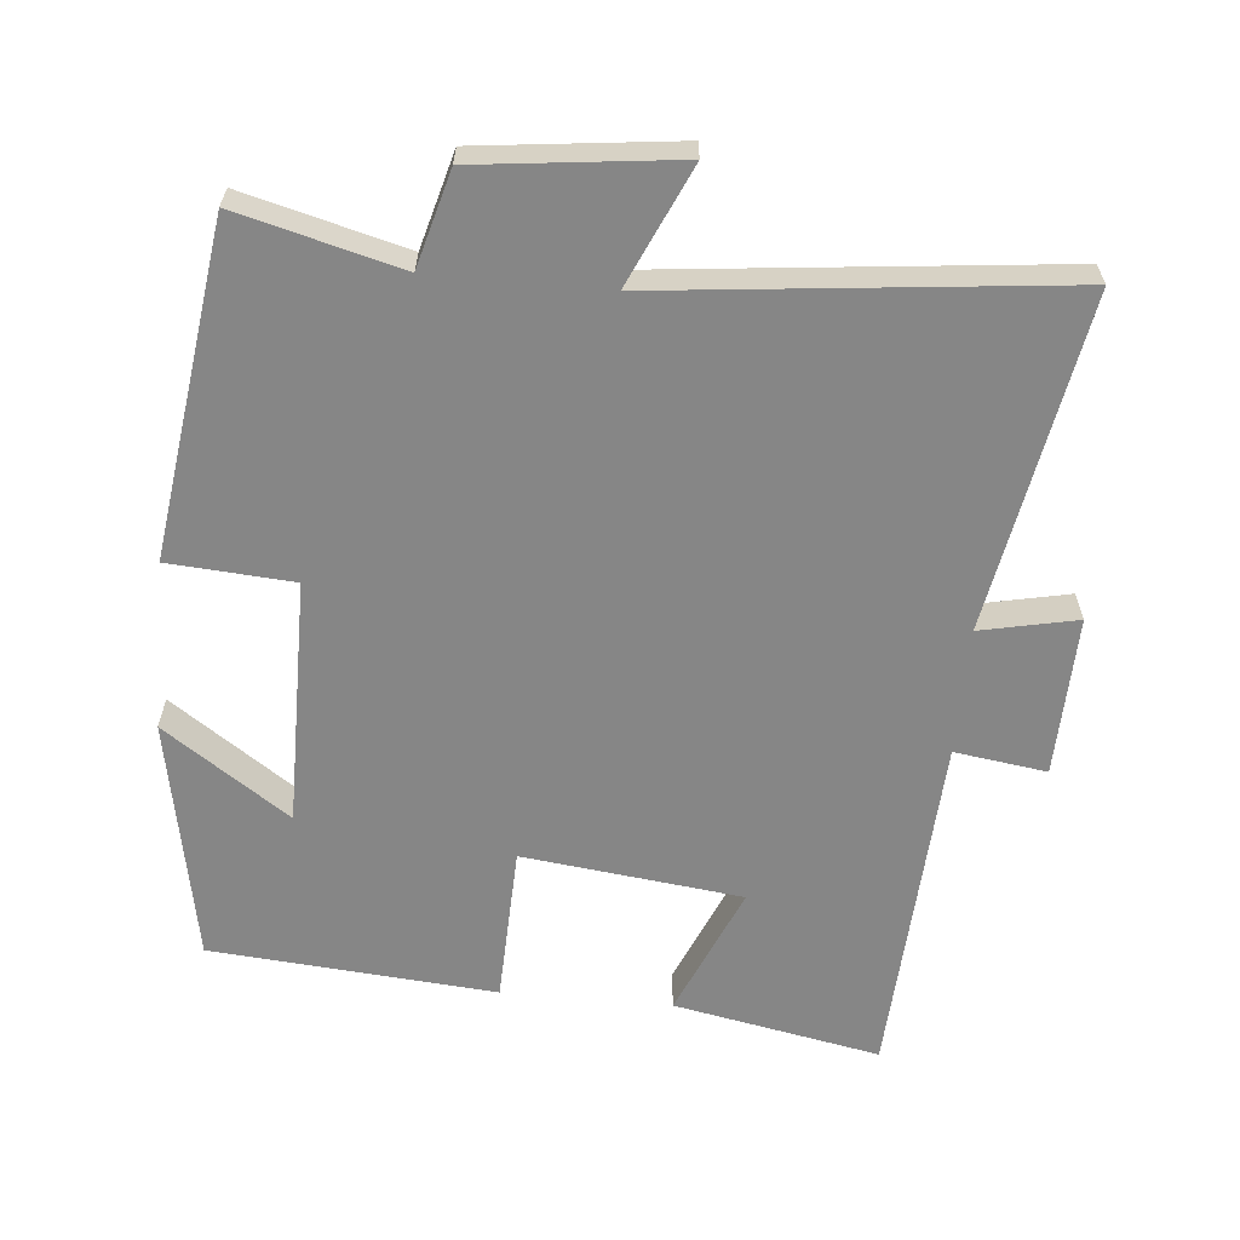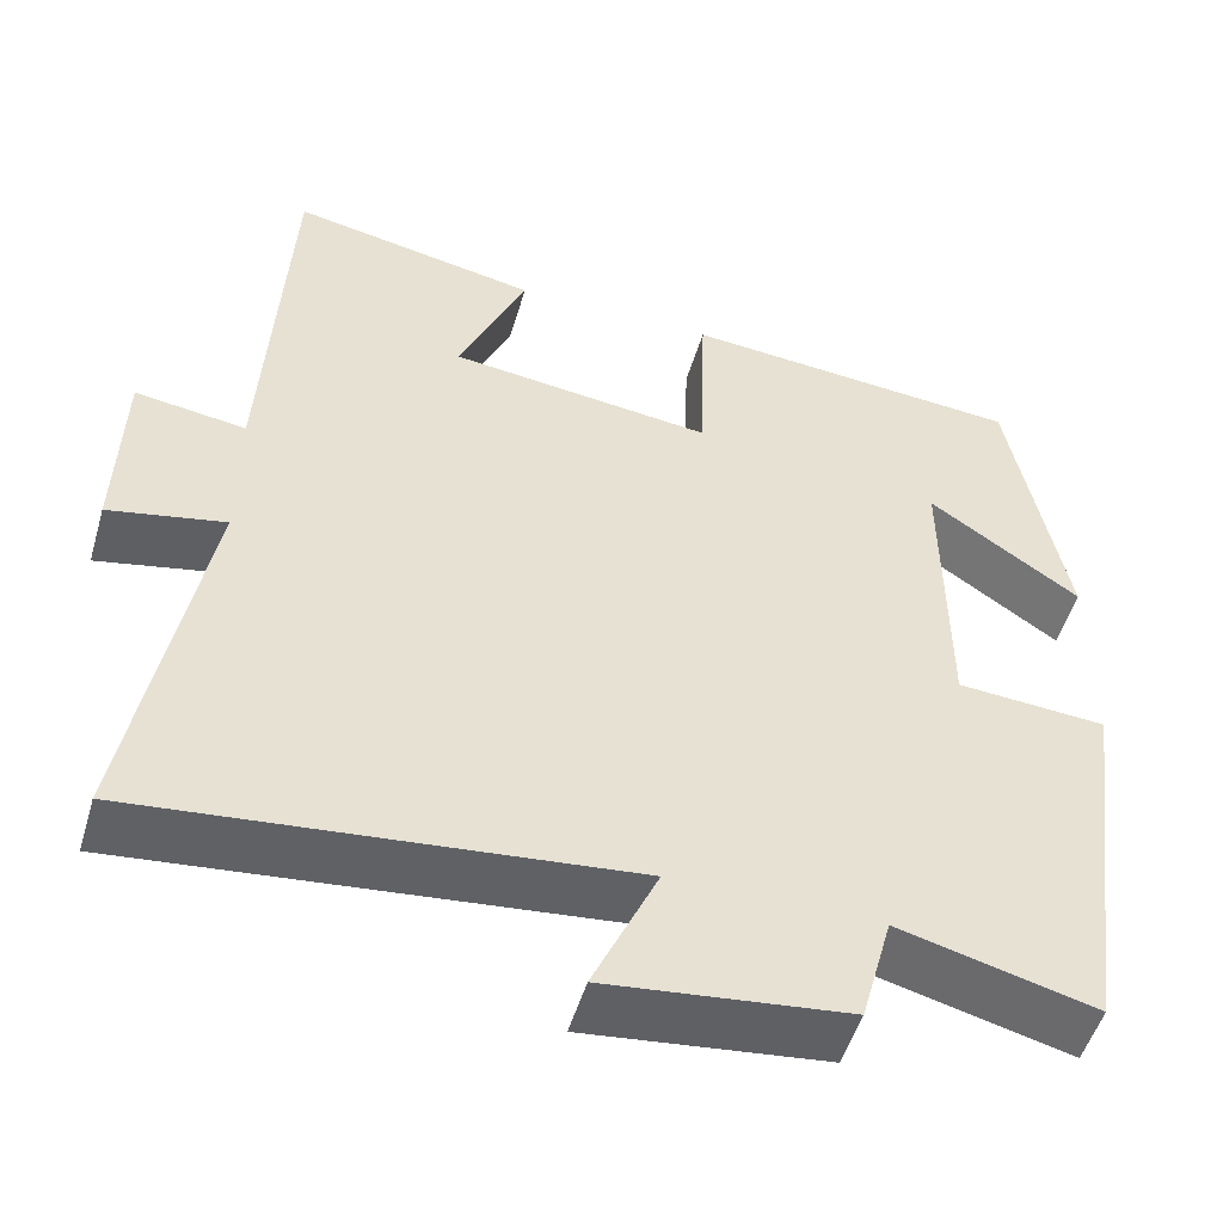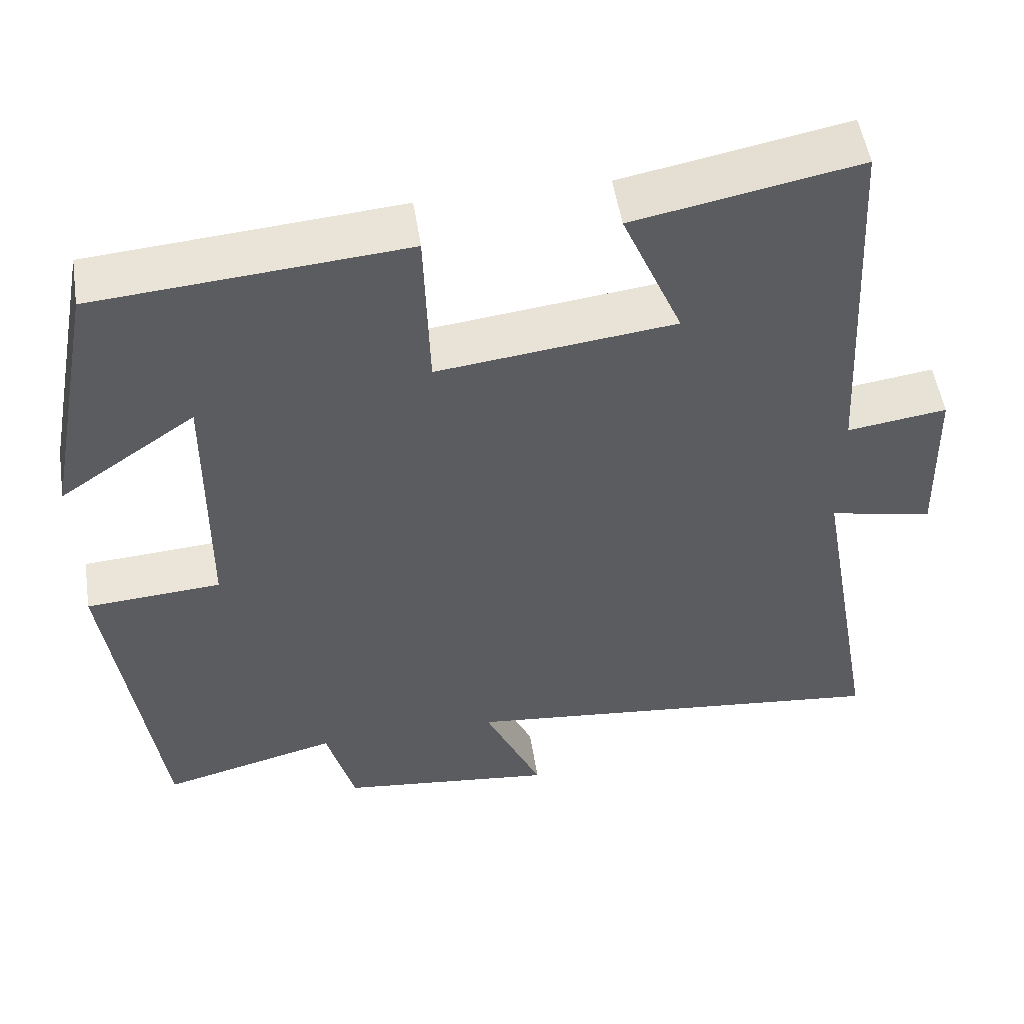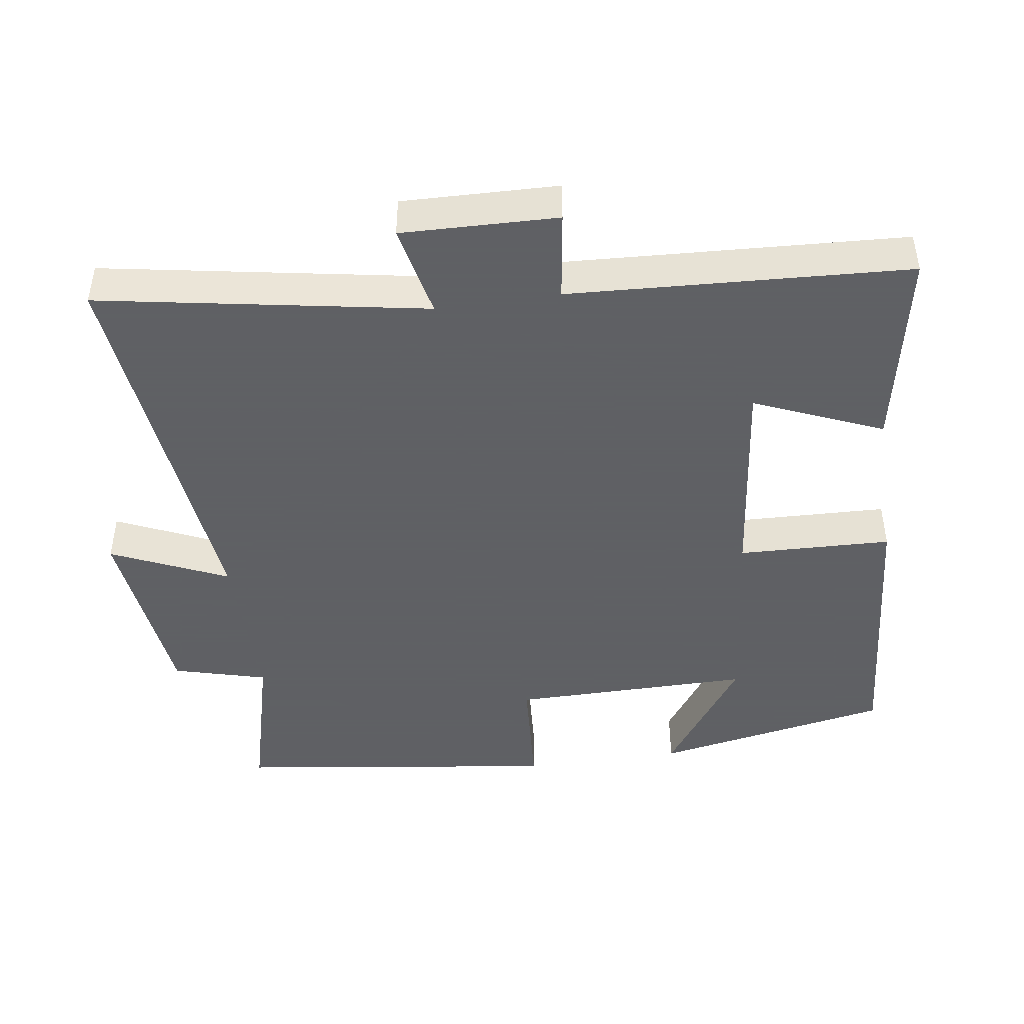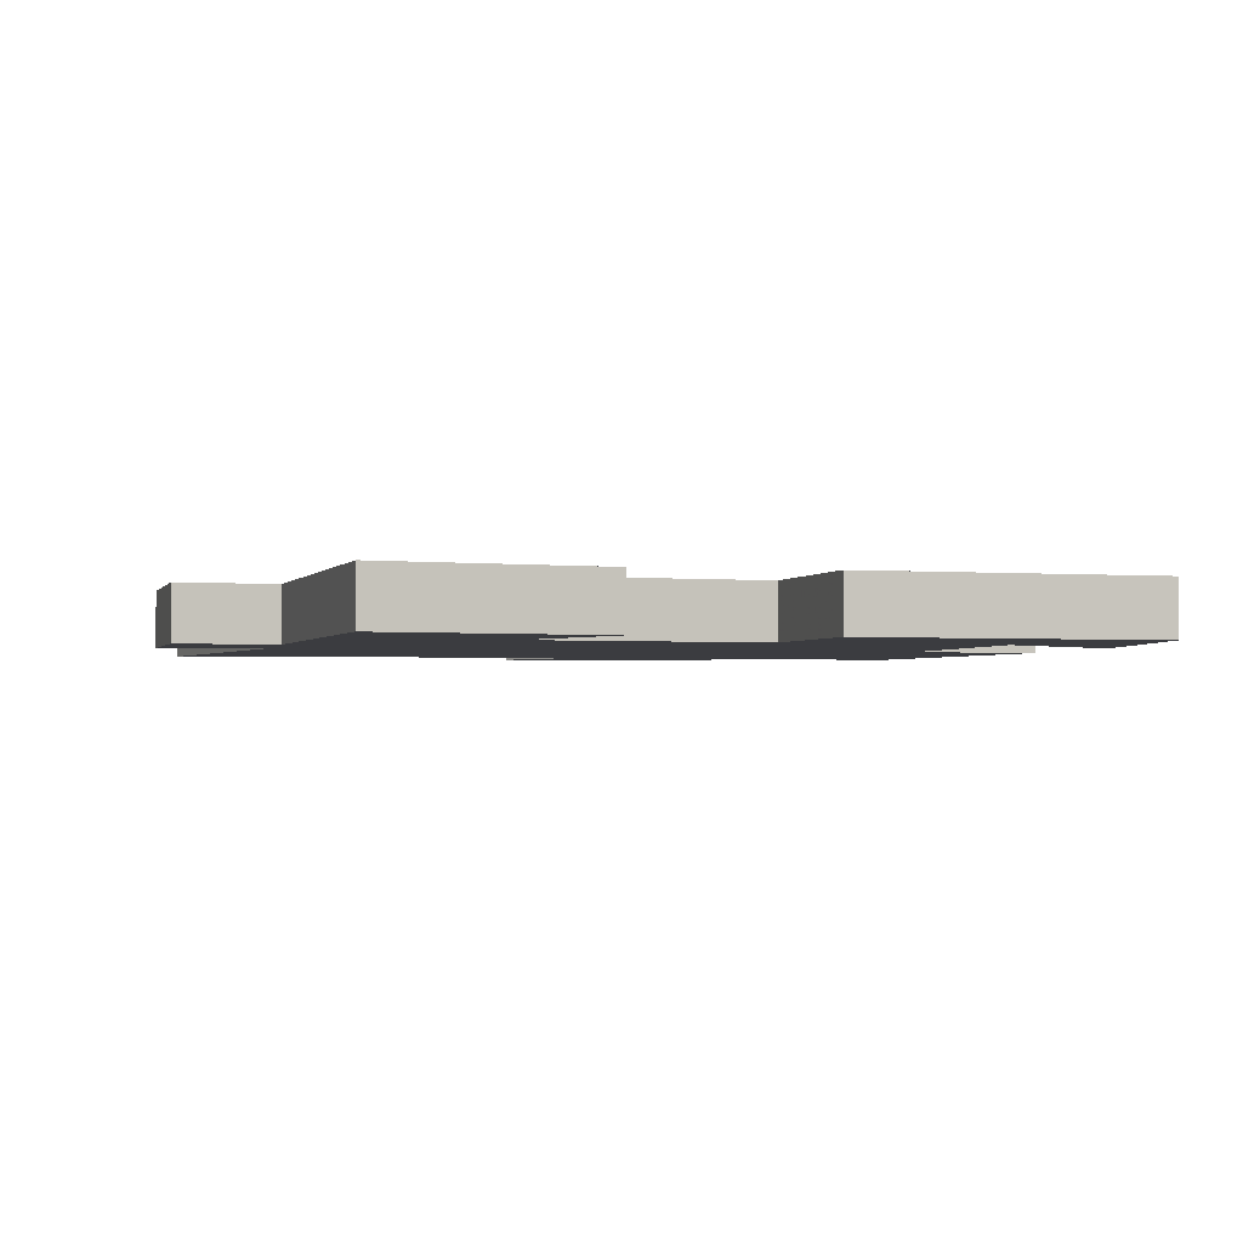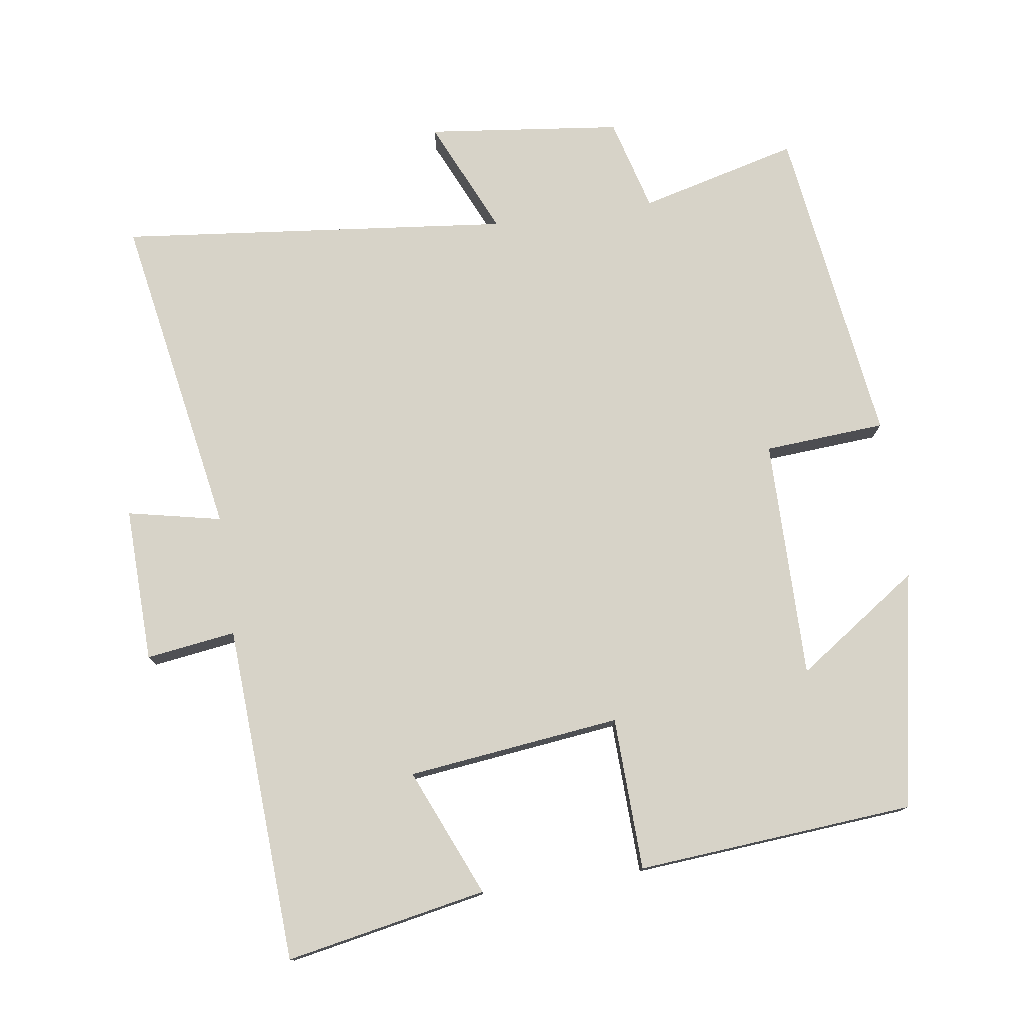
<metadata>
{"format":"obj","ext":"obj","renderer":"f3d","projection":"perspective","resolution":1024,"background":"white","views":[{"elev":-62.2,"azim":174.7,"up":"+Y"},{"elev":-51.4,"azim":-16.4,"up":"+Z"},{"elev":52.0,"azim":171.2,"up":"+Z"},{"elev":-45.3,"azim":-81.7,"up":"+Y"},{"elev":-2.1,"azim":-13.0,"up":"+Y"},{"elev":77.1,"azim":-8.2,"up":"+Y"}]}
</metadata>
<code>
v -0.474 0.07 0.555
v -0.189 0.07 0.5
v -0.266 0.07 0.319
v 0.036 0.07 0.283
v 0.043 0.07 0.5
v 0.436 0.07 0.468
v 0.5 0.07 0.132
v 0.326 0.07 0.252
v 0.328 0.07 -0.088
v 0.5 0.07 -0.1
v 0.437 0.07 -0.558
v 0.212 0.07 -0.5
v 0.176 0.07 -0.632
v -0.1 0.07 -0.664
v -0.026 0.07 -0.5
v -0.582 0.07 -0.559
v -0.5 0.07 -0.098
v -0.633 0.07 -0.126
v -0.627 0.07 0.094
v -0.5 0.07 0.076
v -0.474 0 0.555
v -0.189 0 0.5
v -0.266 0 0.319
v 0.036 0 0.283
v 0.043 0 0.5
v 0.436 0 0.468
v 0.5 0 0.132
v 0.326 0 0.252
v 0.328 0 -0.088
v 0.5 0 -0.1
v 0.437 0 -0.558
v 0.212 0 -0.5
v 0.176 0 -0.632
v -0.1 0 -0.664
v -0.026 0 -0.5
v -0.582 0 -0.559
v -0.5 0 -0.098
v -0.633 0 -0.126
v -0.627 0 0.094
v -0.5 0 0.076
f 17 18 19 20
f 17 20 1 2
f 15 16 17
f 12 13 14 15
f 12 15 17
f 9 10 11 12
f 8 9 12 17
f 5 6 7 8
f 4 5 8
f 4 8 17
f 3 4 17
f 2 3 17
f 40 39 38 37
f 22 21 40 37
f 37 36 35
f 35 34 33 32
f 37 35 32
f 32 31 30 29
f 37 32 29 28
f 28 27 26 25
f 28 25 24
f 37 28 24
f 37 24 23
f 37 23 22
f 1 21 22 2
f 2 22 23 3
f 3 23 24 4
f 4 24 25 5
f 5 25 26 6
f 6 26 27 7
f 7 27 28 8
f 8 28 29 9
f 9 29 30 10
f 10 30 31 11
f 11 31 32 12
f 12 32 33 13
f 13 33 34 14
f 14 34 35 15
f 15 35 36 16
f 16 36 37 17
f 17 37 38 18
f 18 38 39 19
f 19 39 40 20
f 20 40 21 1

</code>
